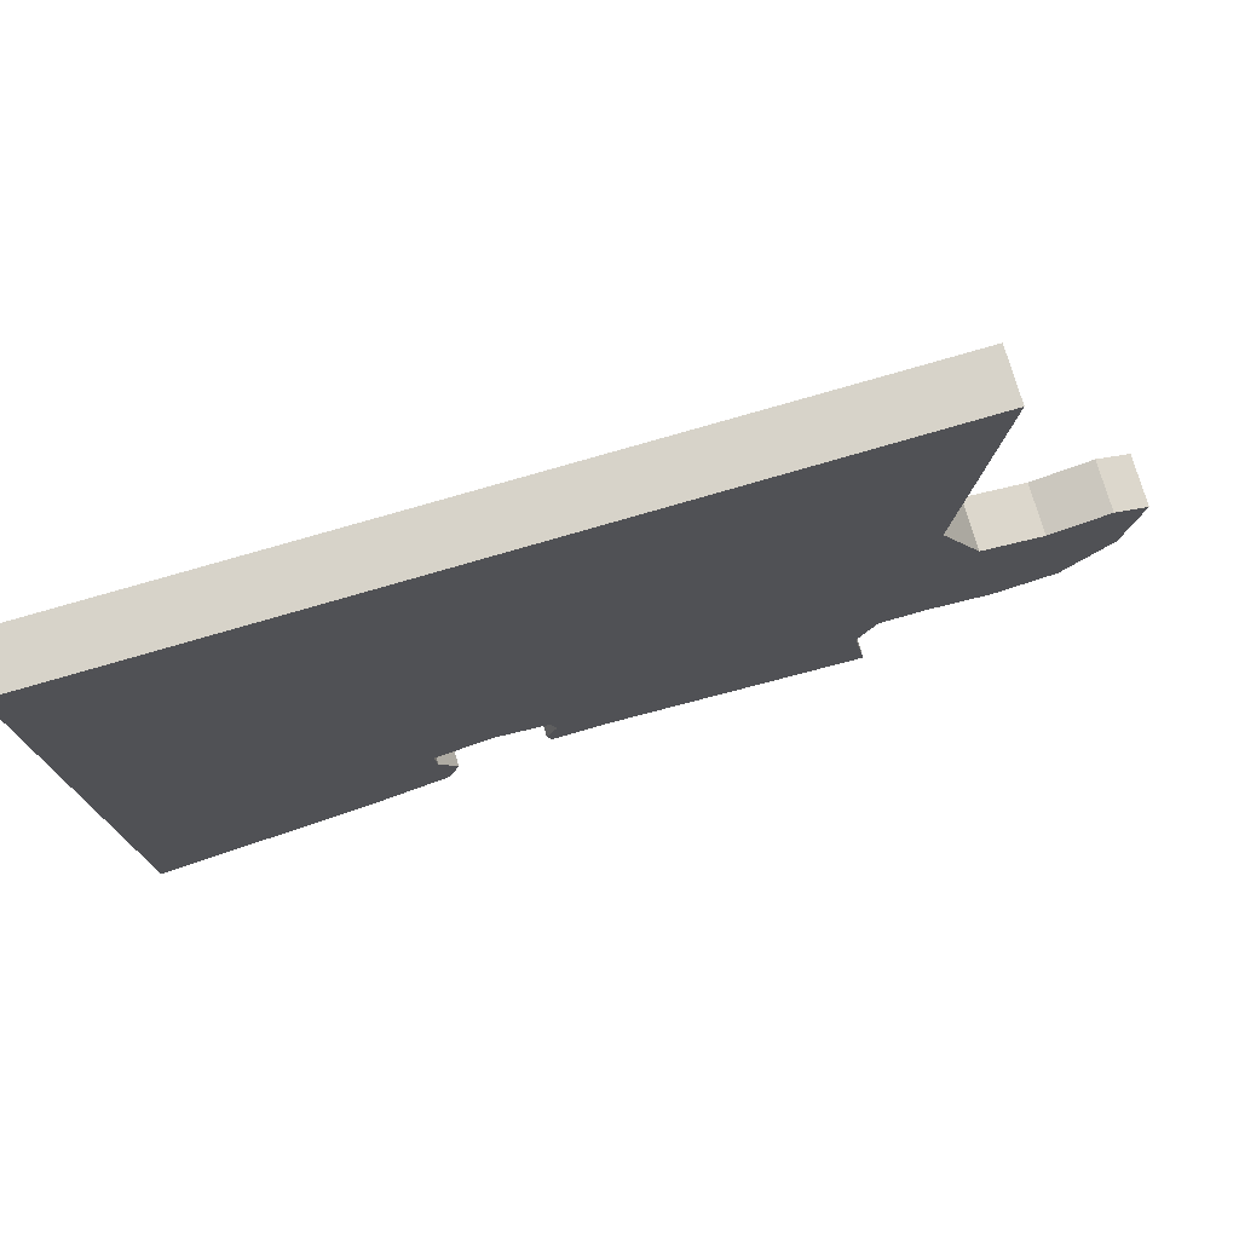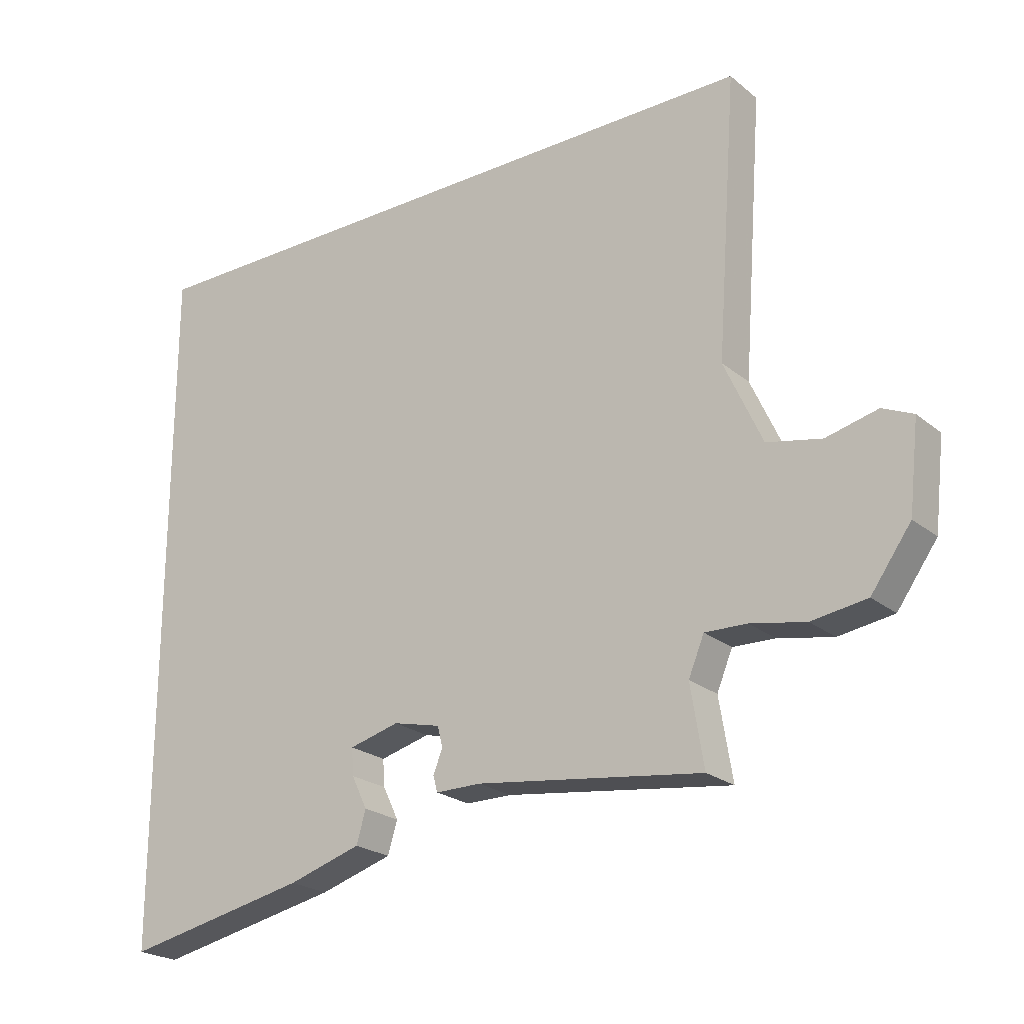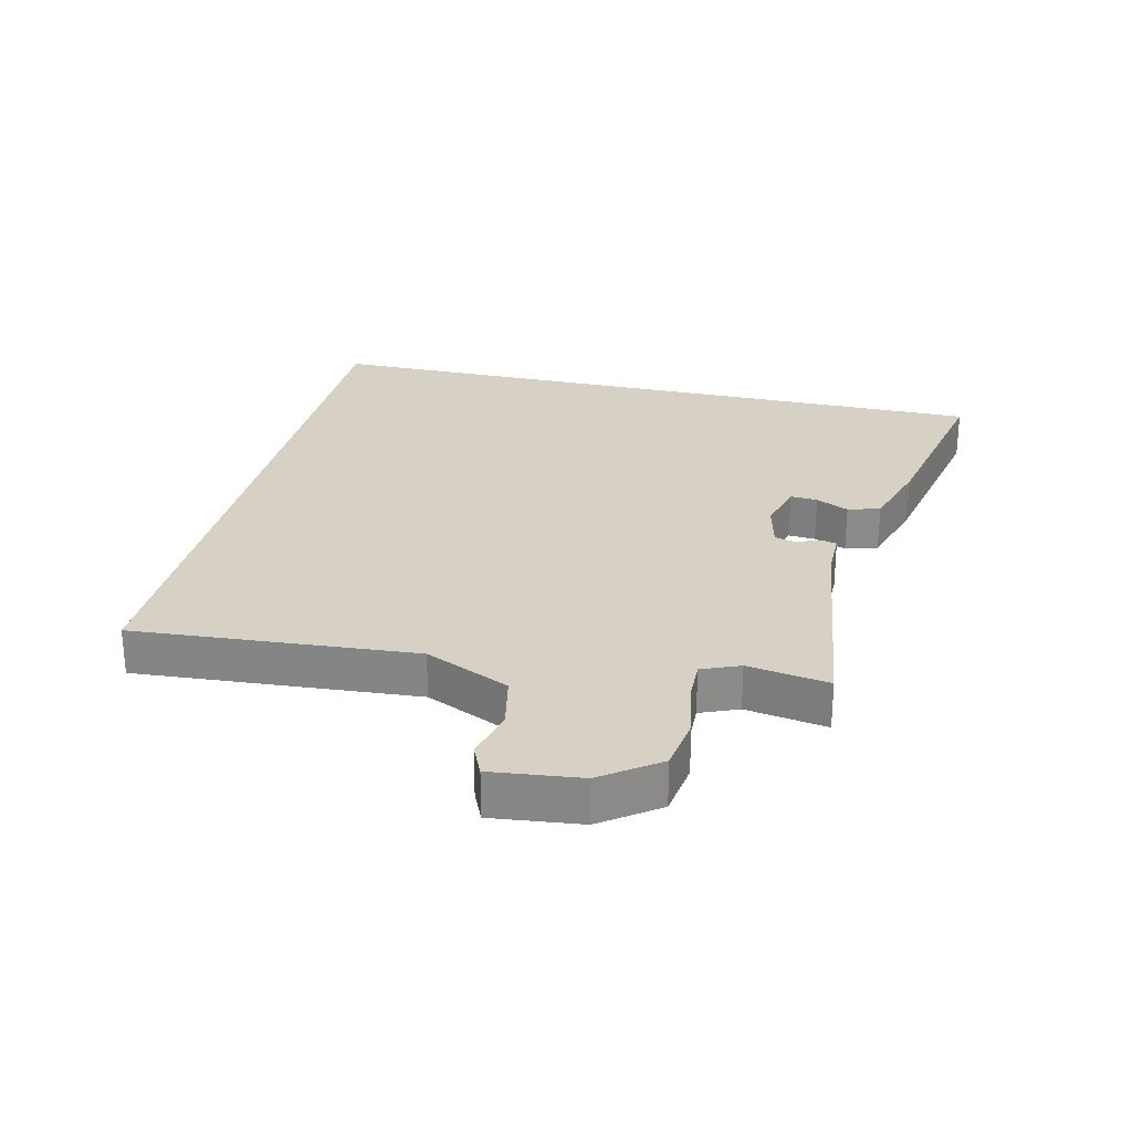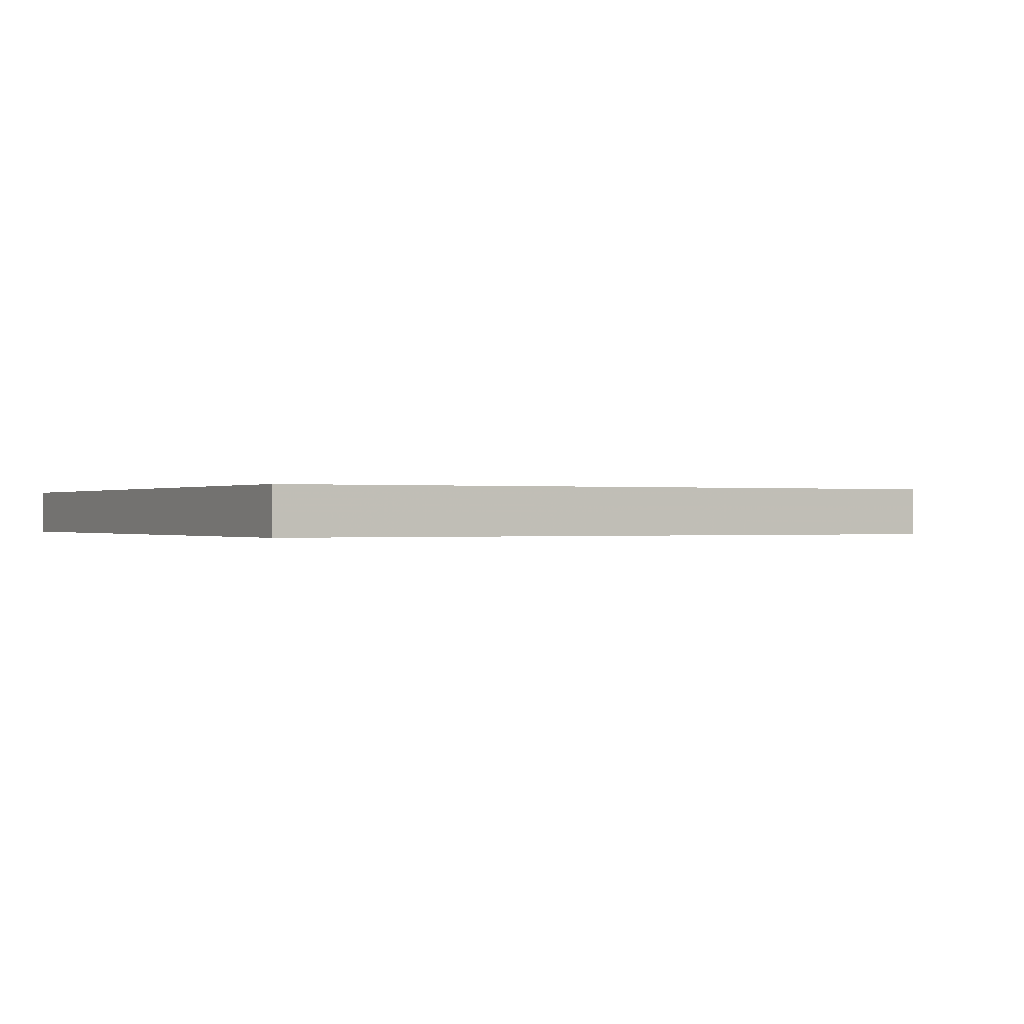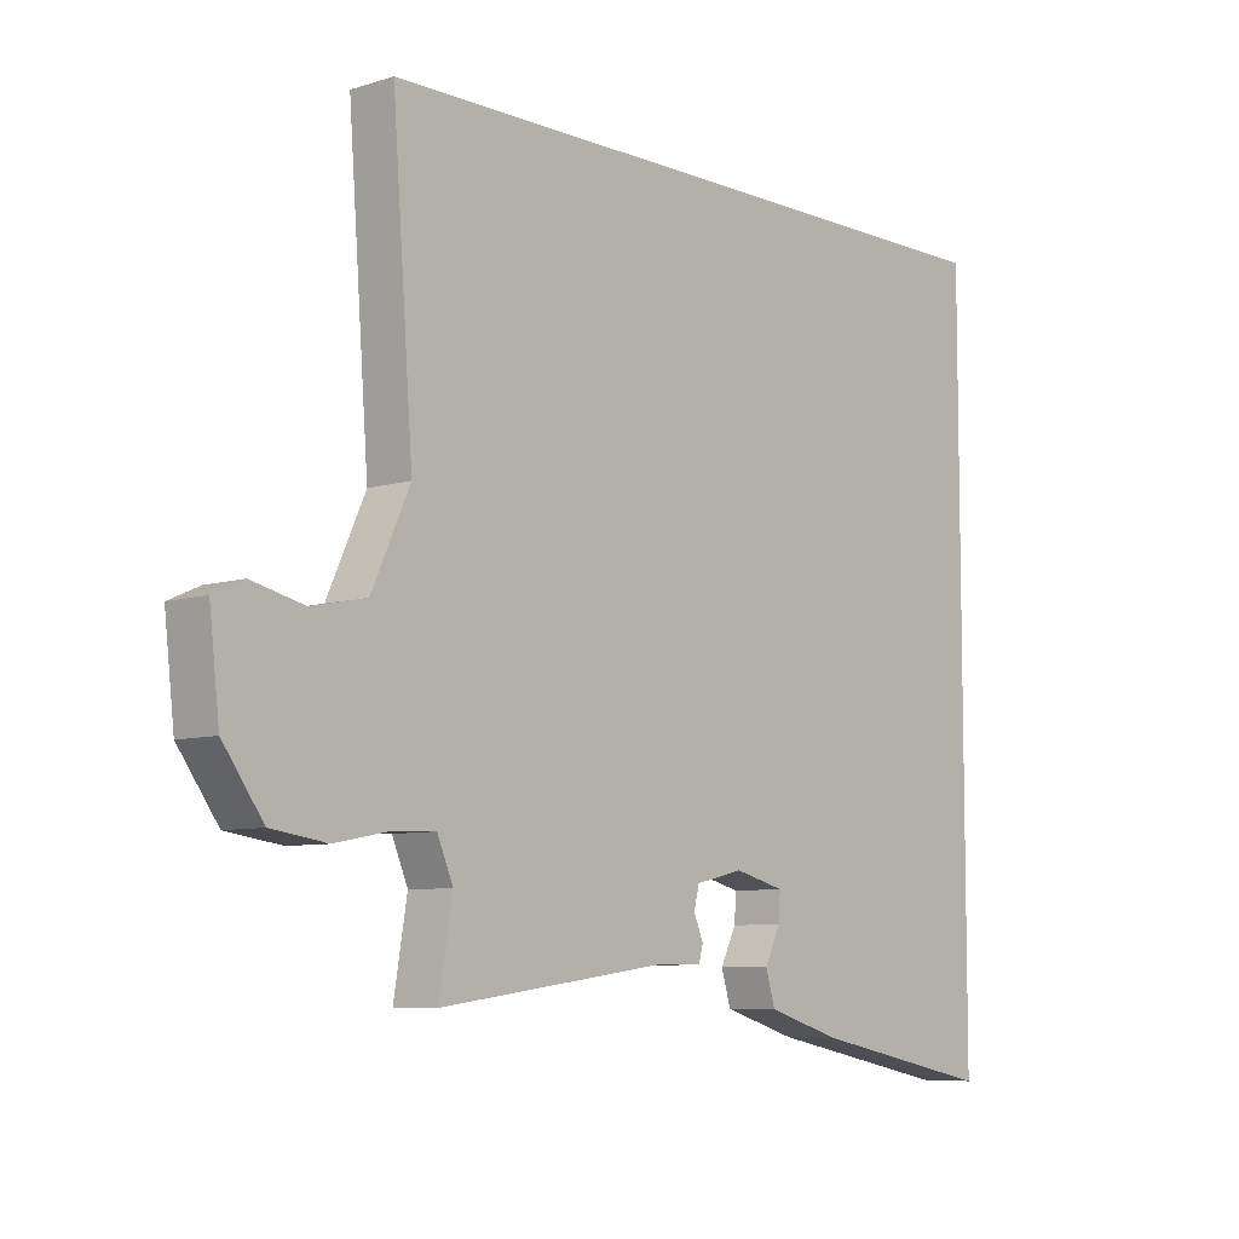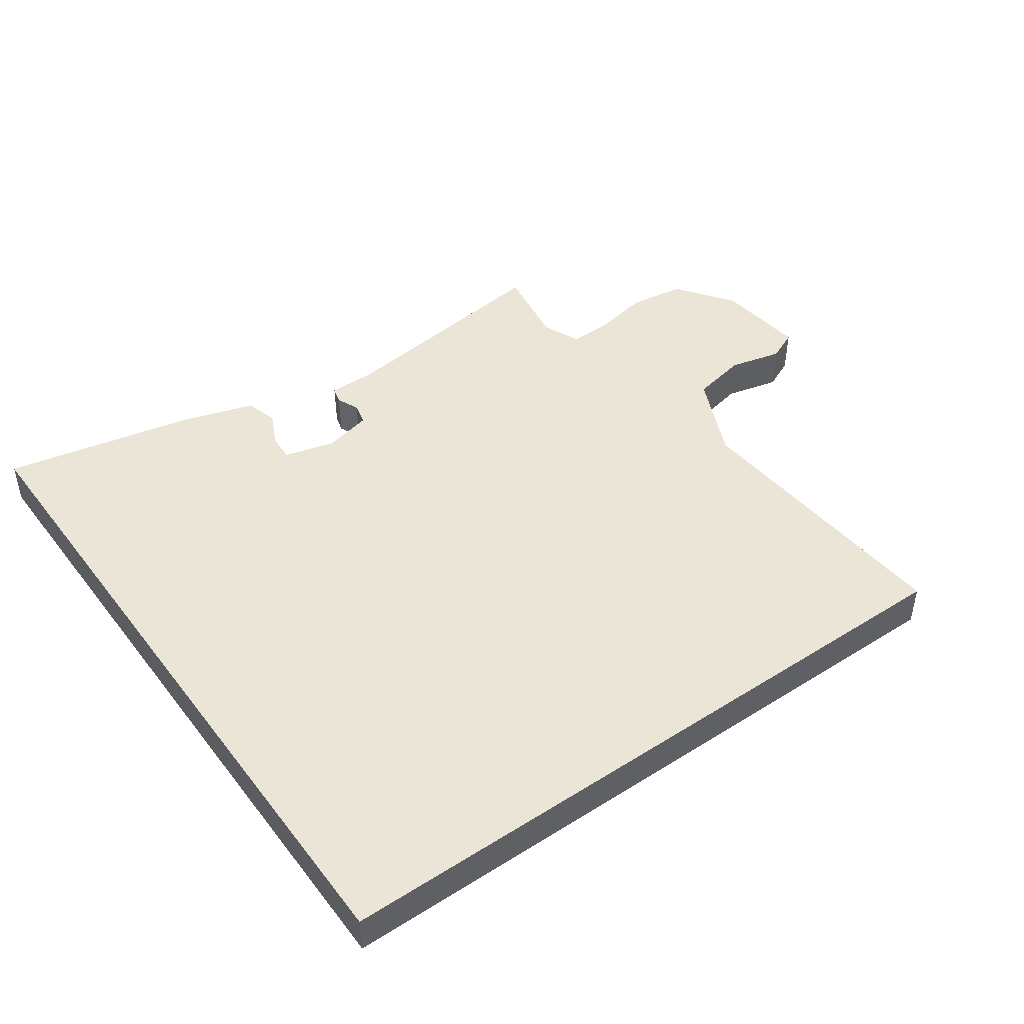
<metadata>
{"format":"obj","ext":"obj","renderer":"f3d","projection":"perspective","resolution":1024,"background":"white","views":[{"elev":76.1,"azim":-16.3,"up":"+Z"},{"elev":-22.8,"azim":36.5,"up":"+Z"},{"elev":26.7,"azim":103.2,"up":"+Y"},{"elev":-0.1,"azim":-28.6,"up":"+Y"},{"elev":-7.4,"azim":131.5,"up":"+Z"},{"elev":45.8,"azim":-35.5,"up":"+Y"}]}
</metadata>
<code>
v 0.49 0.07 -0.509
v 0.129 0.07 -0.461
v 0.056 0.07 -0.461
v 0.049 0.07 -0.435
v 0.064 0.07 -0.399
v 0.056 0.07 -0.365
v -0.02 0.07 -0.347
v -0.1 0.07 -0.368
v -0.097 0.07 -0.411
v -0.072 0.07 -0.463
v -0.087 0.07 -0.514
v -0.204 0.07 -0.55
v -0.5 0.07 -0.611
v -0.5 0.07 0.5
v 0.57 0.07 0.5
v 0.537 0.07 0.056
v 0.598 0.07 -0.078
v 0.685 0.07 -0.096
v 0.768 0.07 -0.076
v 0.817 0.07 -0.098
v 0.801 0.07 -0.238
v 0.737 0.07 -0.327
v 0.649 0.07 -0.34
v 0.561 0.07 -0.323
v 0.494 0.07 -0.321
v 0.469 0.07 -0.381
v 0.49 0 -0.509
v 0.129 0 -0.461
v 0.056 0 -0.461
v 0.049 0 -0.435
v 0.064 0 -0.399
v 0.056 0 -0.365
v -0.02 0 -0.347
v -0.1 0 -0.368
v -0.097 0 -0.411
v -0.072 0 -0.463
v -0.087 0 -0.514
v -0.204 0 -0.55
v -0.5 0 -0.611
v -0.5 0 0.5
v 0.57 0 0.5
v 0.537 0 0.056
v 0.598 0 -0.078
v 0.685 0 -0.096
v 0.768 0 -0.076
v 0.817 0 -0.098
v 0.801 0 -0.238
v 0.737 0 -0.327
v 0.649 0 -0.34
v 0.561 0 -0.323
v 0.494 0 -0.321
v 0.469 0 -0.381
f 22 23 24
f 21 22 24
f 20 21 24
f 19 20 24
f 18 19 24
f 17 18 24 25
f 16 17 25
f 15 16 25 26
f 11 12 13
f 10 11 13
f 9 10 13
f 8 9 13 14
f 7 8 14 15
f 2 3 4 5
f 2 5 6
f 1 2 6
f 26 1 6
f 6 7 15 26
f 50 49 48
f 50 48 47
f 50 47 46
f 50 46 45
f 50 45 44
f 51 50 44 43
f 51 43 42
f 52 51 42 41
f 39 38 37
f 39 37 36
f 39 36 35
f 40 39 35 34
f 41 40 34 33
f 31 30 29 28
f 32 31 28
f 32 28 27
f 32 27 52
f 52 41 33 32
f 1 27 28 2
f 2 28 29 3
f 3 29 30 4
f 4 30 31 5
f 5 31 32 6
f 6 32 33 7
f 7 33 34 8
f 8 34 35 9
f 9 35 36 10
f 10 36 37 11
f 11 37 38 12
f 12 38 39 13
f 13 39 40 14
f 14 40 41 15
f 15 41 42 16
f 16 42 43 17
f 17 43 44 18
f 18 44 45 19
f 19 45 46 20
f 20 46 47 21
f 21 47 48 22
f 22 48 49 23
f 23 49 50 24
f 24 50 51 25
f 25 51 52 26
f 26 52 27 1

</code>
